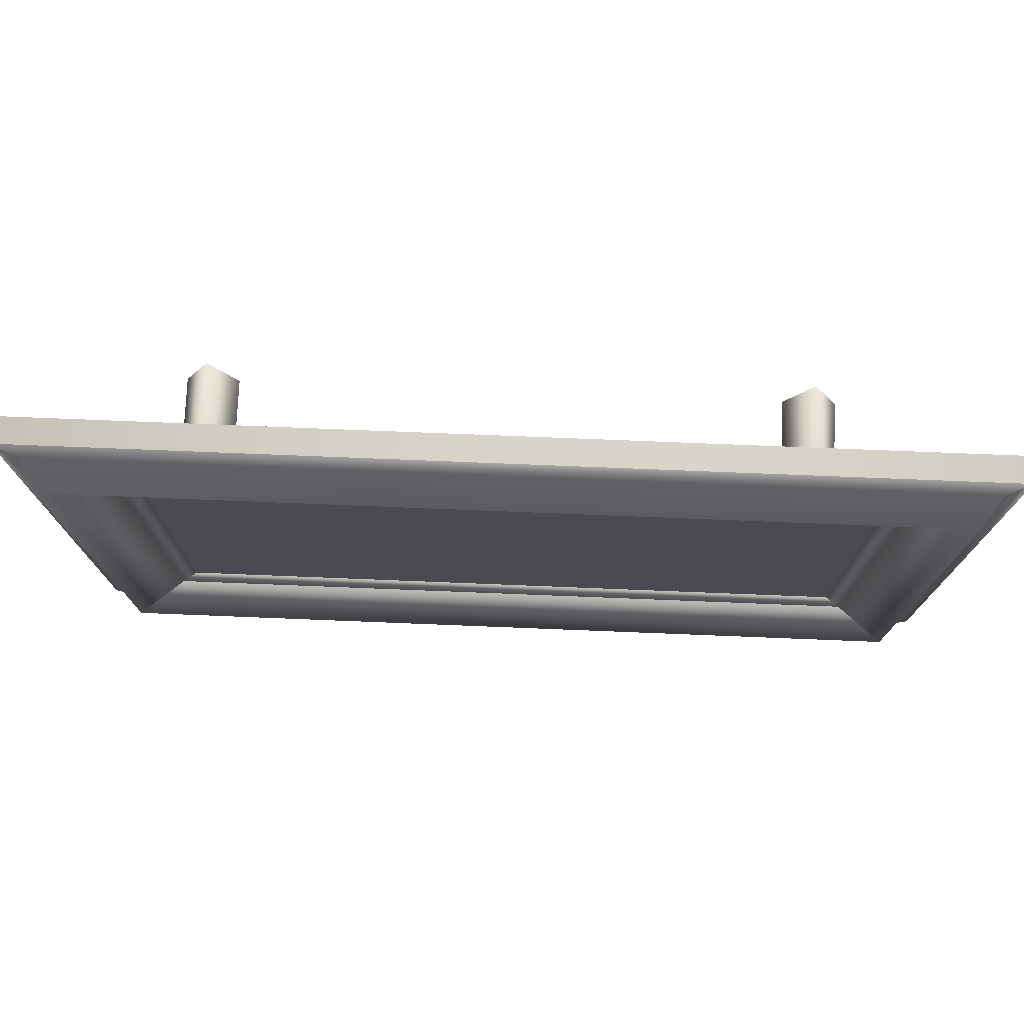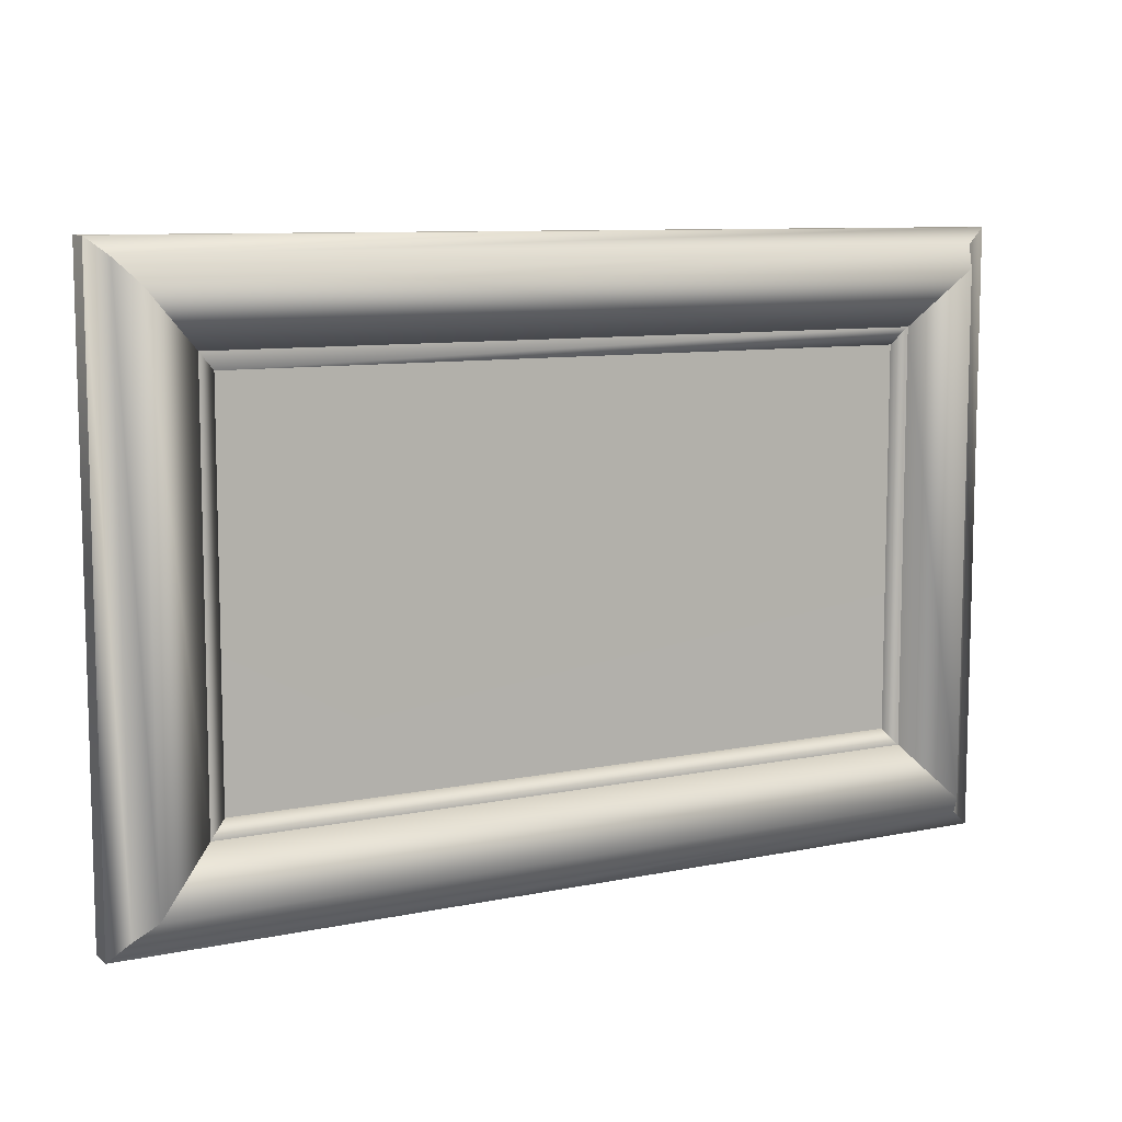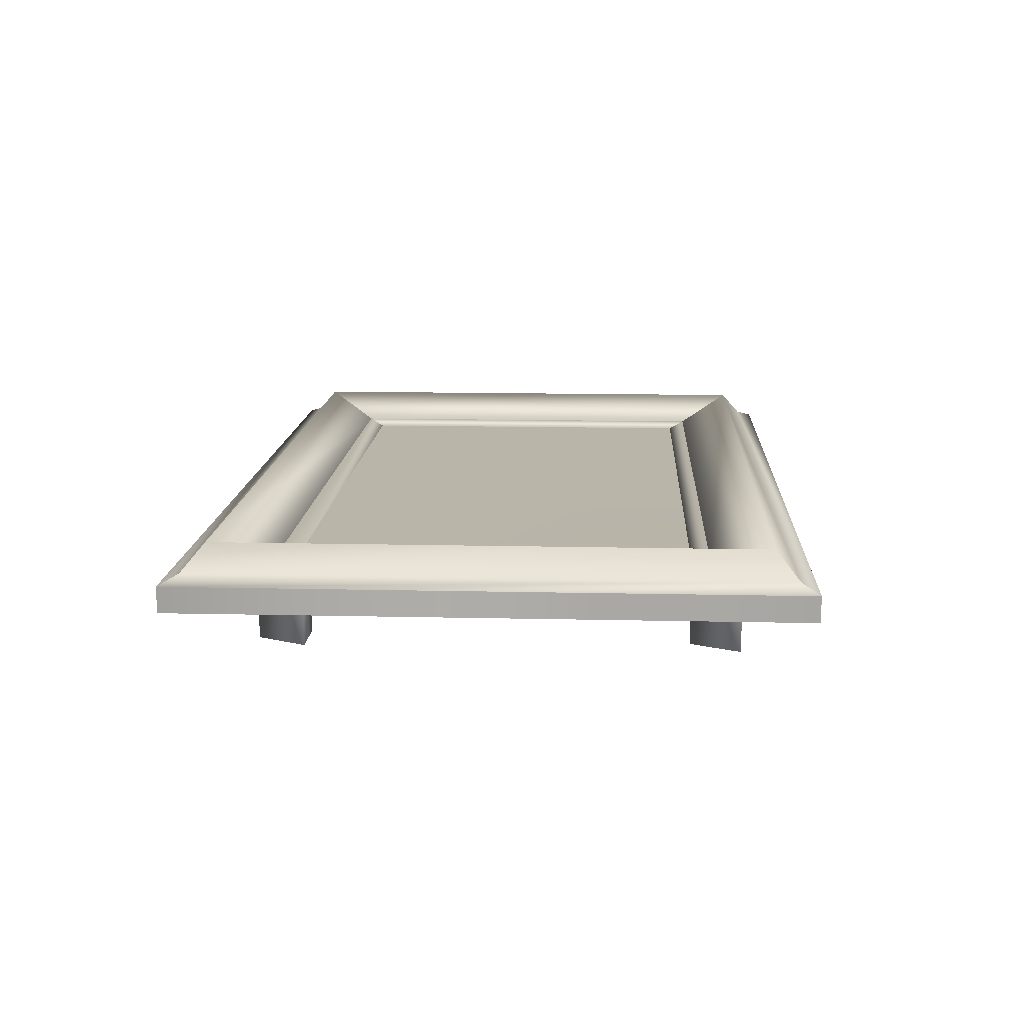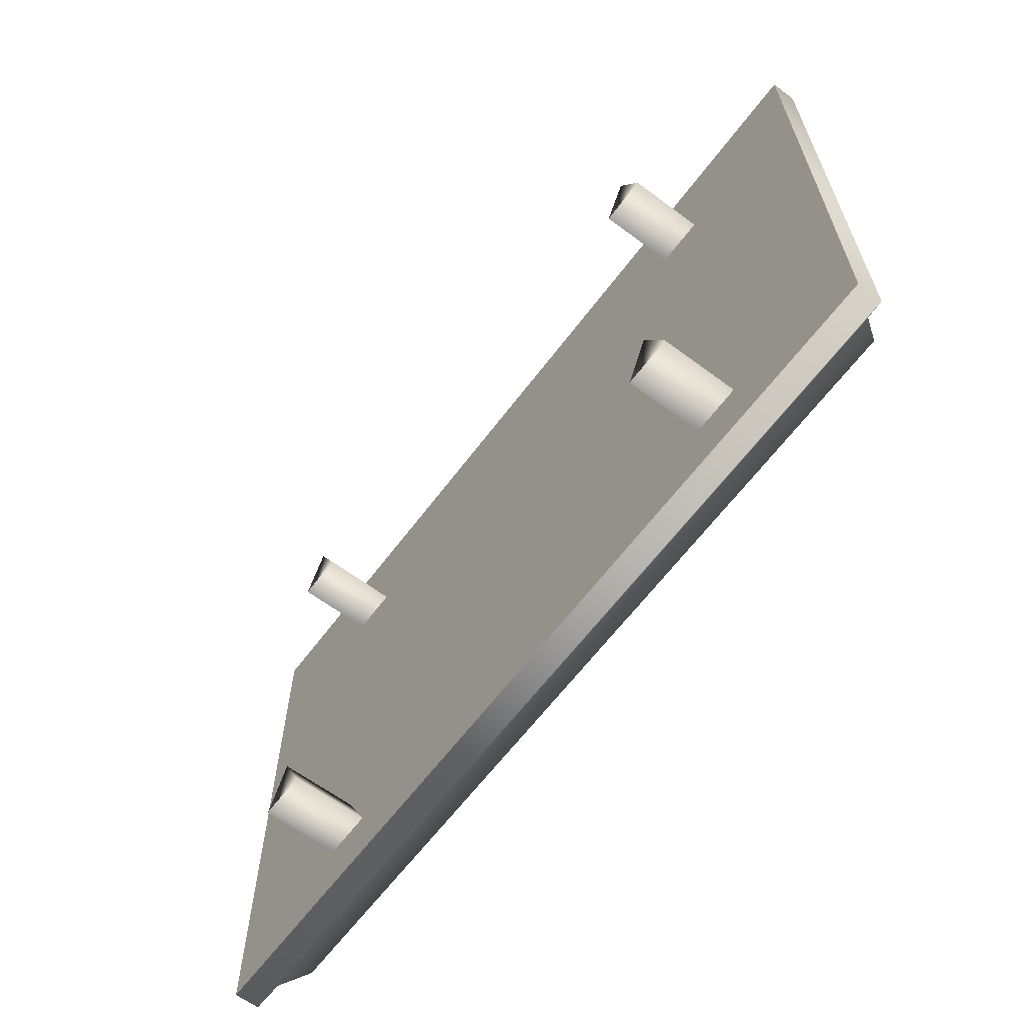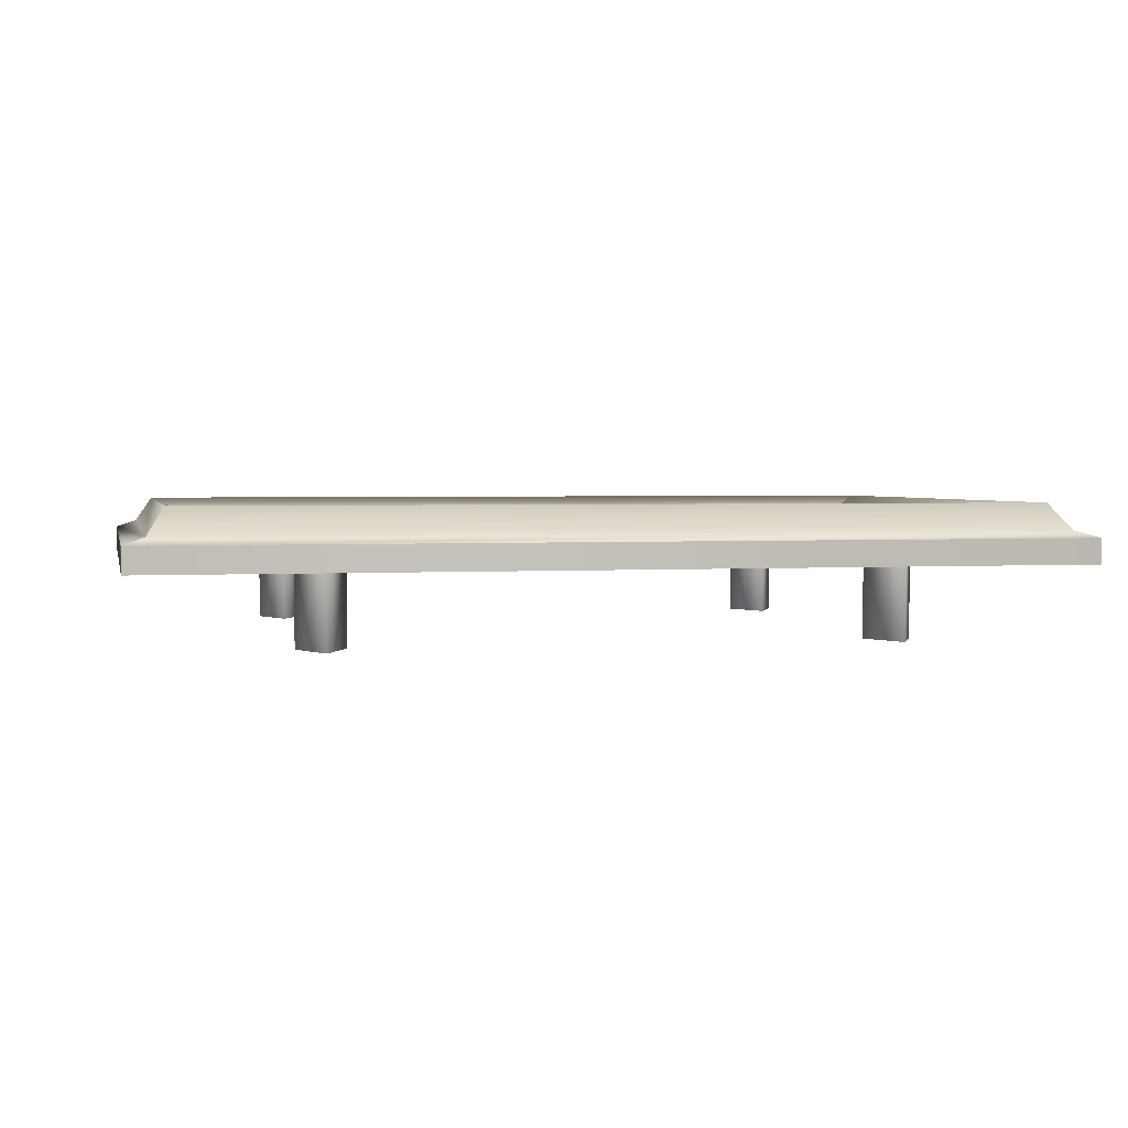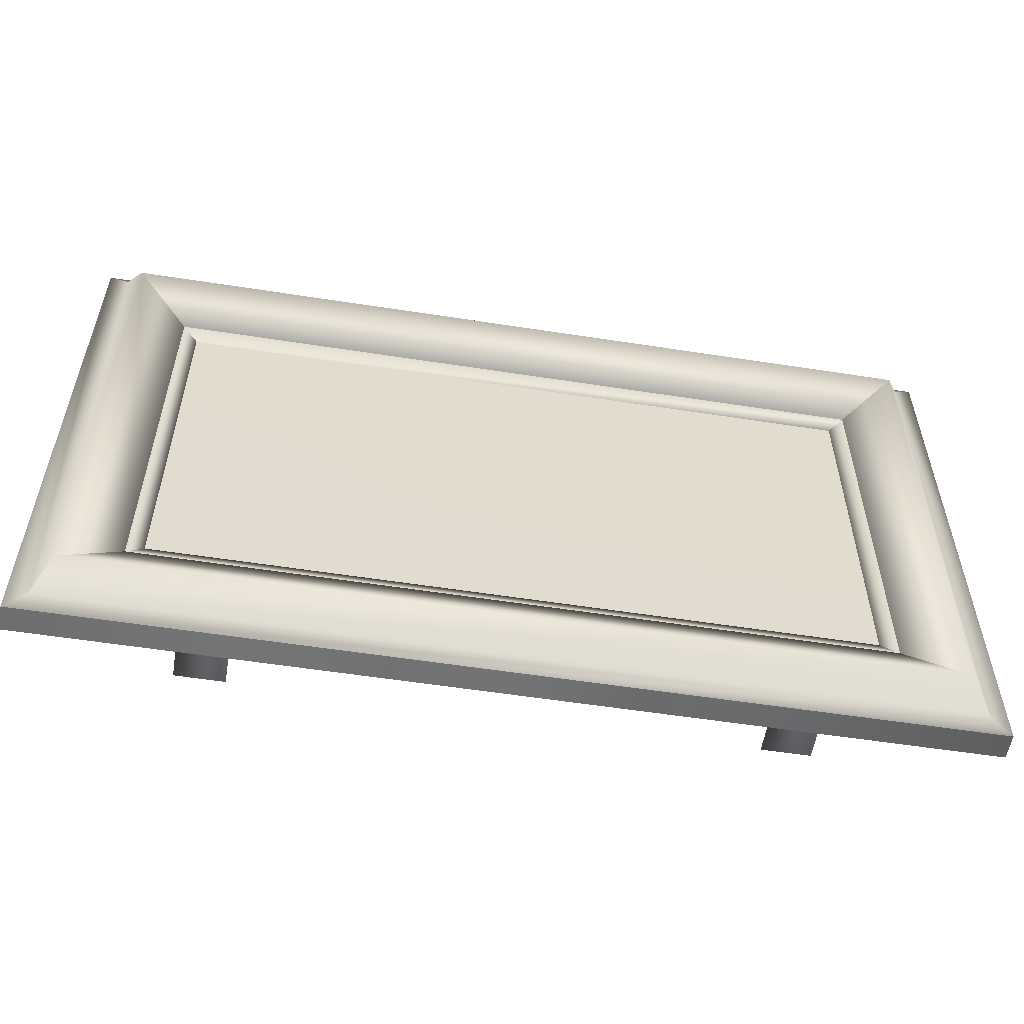
<metadata>
{"format":"obj","ext":"obj","renderer":"f3d","projection":"perspective","resolution":1024,"background":"white","views":[{"elev":75.7,"azim":2.3,"up":"+Y"},{"elev":9.1,"azim":-28.7,"up":"+Y"},{"elev":13.4,"azim":-87.0,"up":"+Z"},{"elev":-63.4,"azim":-126.9,"up":"+Y"},{"elev":2.7,"azim":167.3,"up":"+Z"},{"elev":-55.8,"azim":-9.3,"up":"+Y"}]}
</metadata>
<code>
o model_2298
v 0.5852 1.518 -0.5
v 0.6371 1.412 -0.5
v 0.5333 1.412 -0.5
v 0.5852 1.518 -0.2997
v 0.6371 1.412 -0.2997
v 0.6371 1.412 -0.5
v 0.5852 1.518 -0.5
v 0.5333 1.412 -0.2997
v 0.5333 1.412 -0.5
v 0.6371 1.412 -0.2997
v 0.5333 1.412 -0.2997
v 0.5333 1.412 -0.5
v 0.6371 1.412 -0.5
v -0.55 1.412 -0.5
v -0.6538 1.412 -0.5
v -0.6019 1.518 -0.5
v -0.6538 1.412 -0.5
v -0.6538 1.412 -0.2997
v -0.6019 1.518 -0.2997
v -0.6019 1.518 -0.5
v -0.55 1.412 -0.2997
v -0.55 1.412 -0.5
v -0.55 1.412 -0.2997
v -0.6538 1.412 -0.2997
v -0.6538 1.412 -0.5
v -0.55 1.412 -0.5
v 0.6371 0.4796 -0.5
v 0.6371 0.4796 -0.2997
v 0.5333 0.4796 -0.2997
v 0.5333 0.4796 -0.5
v 0.5333 0.4796 -0.5
v 0.5333 0.4796 -0.2997
v 0.5852 0.5857 -0.2997
v 0.5852 0.5857 -0.5
v 0.6371 0.4796 -0.2997
v 0.6371 0.4796 -0.5
v 0.5333 0.4796 -0.5
v 0.5852 0.5857 -0.5
v 0.6371 0.4796 -0.5
v -0.55 0.4796 -0.2997
v -0.6538 0.4796 -0.2997
v -0.6538 0.4796 -0.5
v -0.55 0.4796 -0.5
v -0.6019 0.5857 -0.2997
v -0.55 0.4796 -0.2997
v -0.55 0.4796 -0.5
v -0.6019 0.5857 -0.5
v -0.6019 0.5857 -0.5
v -0.55 0.4796 -0.5
v -0.6538 0.4796 -0.5
v -0.7398 1.408 -0.2842
v 0.7398 1.408 -0.2842
v 0.7735 1.445 -0.2704
v -0.7735 1.445 -0.2704
v -0.7398 1.408 -0.2842
v -0.7735 1.445 -0.2704
v -0.7735 0.5552 -0.2704
v -0.7398 0.5916 -0.2842
v 0.7398 0.5916 -0.2842
v 0.7735 0.5552 -0.2704
v 0.7735 1.445 -0.2704
v 0.7398 1.408 -0.2842
v 0.7398 0.5916 -0.2842
v -0.7398 0.5916 -0.2842
v -0.7735 0.5552 -0.2704
v 0.7735 0.5552 -0.2704
v 0.9717 1.648 -0.2842
v 0.9717 1.648 -0.3381
v -0.9717 1.648 -0.3381
v -0.9717 1.648 -0.2842
v 0.9717 1.648 -0.3381
v 0.9717 1.648 -0.2842
v 0.9717 0.3523 -0.2842
v 0.9717 0.3523 -0.3381
v -0.9717 0.3523 -0.2842
v -0.9717 0.3523 -0.3381
v 0.9717 0.3523 -0.3381
v 0.9717 0.3523 -0.2842
v -0.9717 0.3523 -0.2842
v -0.9717 1.648 -0.2842
v -0.9717 1.648 -0.3381
v -0.9717 0.3523 -0.3381
v -0.9717 0.3523 -0.3381
v -0.9717 1.648 -0.3381
v 0.9717 1.648 -0.3381
v 0.9717 0.3523 -0.3381
v -0.9717 0.3523 -0.2842
v 0.9717 0.3523 -0.2842
v 0.927 0.3882 -0.2689
v -0.927 0.3882 -0.2689
v -0.7735 0.5552 -0.2704
v -0.8908 0.4349 -0.2134
v 0.8908 0.4349 -0.2134
v 0.7735 0.5552 -0.2704
v 0.7735 1.445 -0.2704
v 0.8908 1.565 -0.2134
v -0.8908 1.565 -0.2134
v -0.7735 1.445 -0.2704
v 0.927 1.612 -0.2689
v 0.927 0.3882 -0.2689
v 0.9717 0.3523 -0.2842
v 0.9717 1.648 -0.2842
v 0.9717 1.648 -0.2842
v -0.9717 1.648 -0.2842
v -0.927 1.612 -0.2689
v 0.927 1.612 -0.2689
v -0.7735 0.5552 -0.2704
v -0.7735 1.445 -0.2704
v -0.8908 1.565 -0.2134
v -0.8908 0.4349 -0.2134
v 0.8908 0.4349 -0.2134
v 0.8908 1.565 -0.2134
v 0.7735 1.445 -0.2704
v 0.7735 0.5552 -0.2704
v -0.9717 1.648 -0.2842
v -0.9717 0.3523 -0.2842
v -0.927 0.3882 -0.2689
v -0.927 1.612 -0.2689
v 0.927 1.612 -0.2689
v -0.927 1.612 -0.2689
v 0.927 0.3882 -0.2689
v 0.927 1.612 -0.2689
v -0.927 0.3882 -0.2689
v 0.927 0.3882 -0.2689
v -0.927 1.612 -0.2689
v -0.927 0.3882 -0.2689
v -0.7398 0.5917 -0.2842
v 0.7398 0.5917 -0.2842
v 0.7398 1.408 -0.2842
v -0.7398 1.408 -0.2842
g surface_000
f 48 49 50
f 37 38 39
f 14 15 16
f 1 2 3
f 44 45 46
f 44 46 47
f 42 44 47
f 42 41 44
f 40 41 42
f 40 42 43
f 33 35 36
f 33 36 34
f 31 33 34
f 31 32 33
f 27 29 30
f 27 28 29
f 23 25 26
f 23 24 25
f 20 21 22
f 20 19 21
f 17 19 20
f 17 18 19
f 10 12 13
f 10 11 12
f 8 7 9
f 8 4 7
f 4 6 7
f 4 5 6
f 63 65 66
f 63 64 65
f 59 61 62
f 59 60 61
f 55 57 58
f 55 56 57
f 51 53 54
f 51 52 53
f 83 85 86
f 83 84 85
f 79 81 82
f 79 80 81
f 75 77 78
f 75 76 77
f 71 73 74
f 71 72 73
f 67 69 70
f 67 68 69
f 125 126 110
f 125 110 109
f 107 109 110
f 107 108 109
f 123 124 93
f 123 93 92
f 91 92 93
f 91 93 94
f 111 121 122
f 111 122 112
f 111 112 113
f 111 113 114
f 119 120 97
f 119 97 96
f 95 96 97
f 95 97 98
f 115 117 118
f 115 116 117
f 103 105 106
f 103 104 105
f 99 101 102
f 99 100 101
f 87 89 90
f 87 88 89
f 127 129 130
f 127 128 129

</code>
